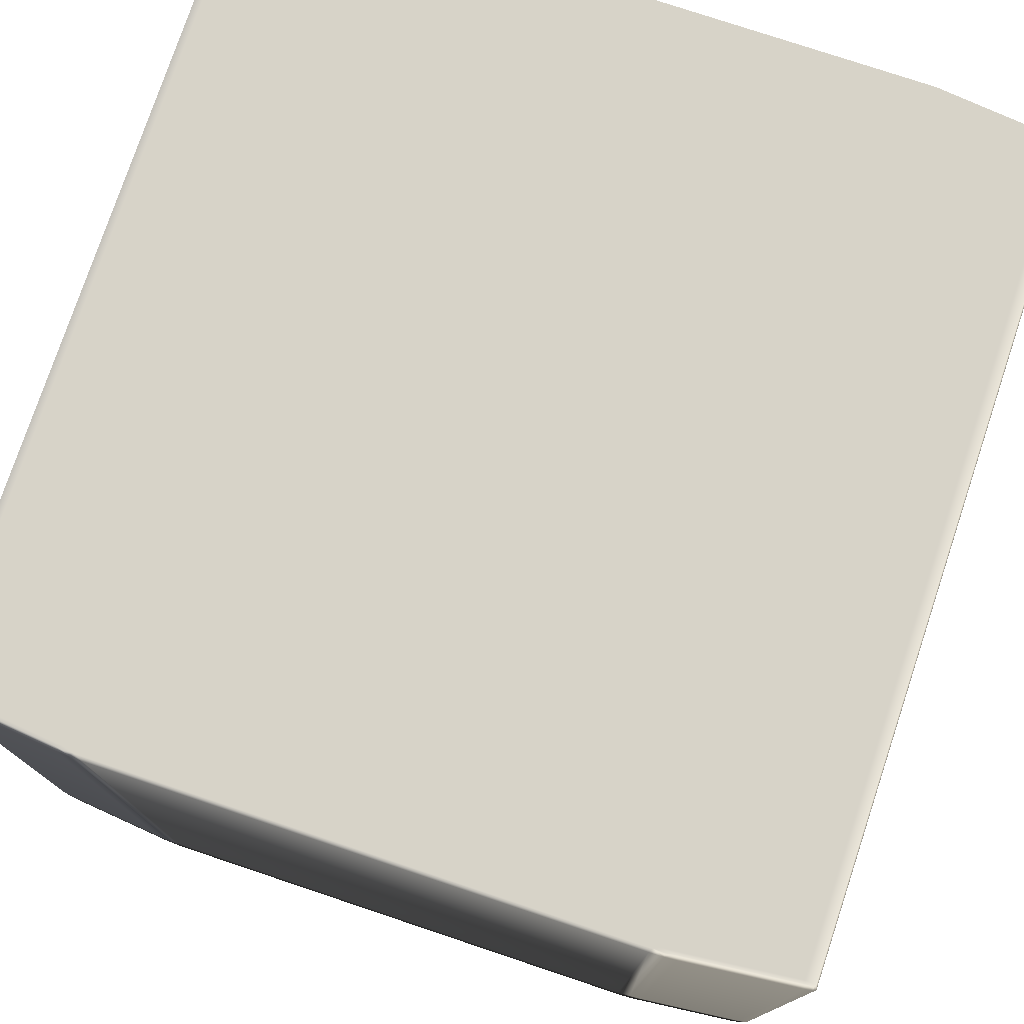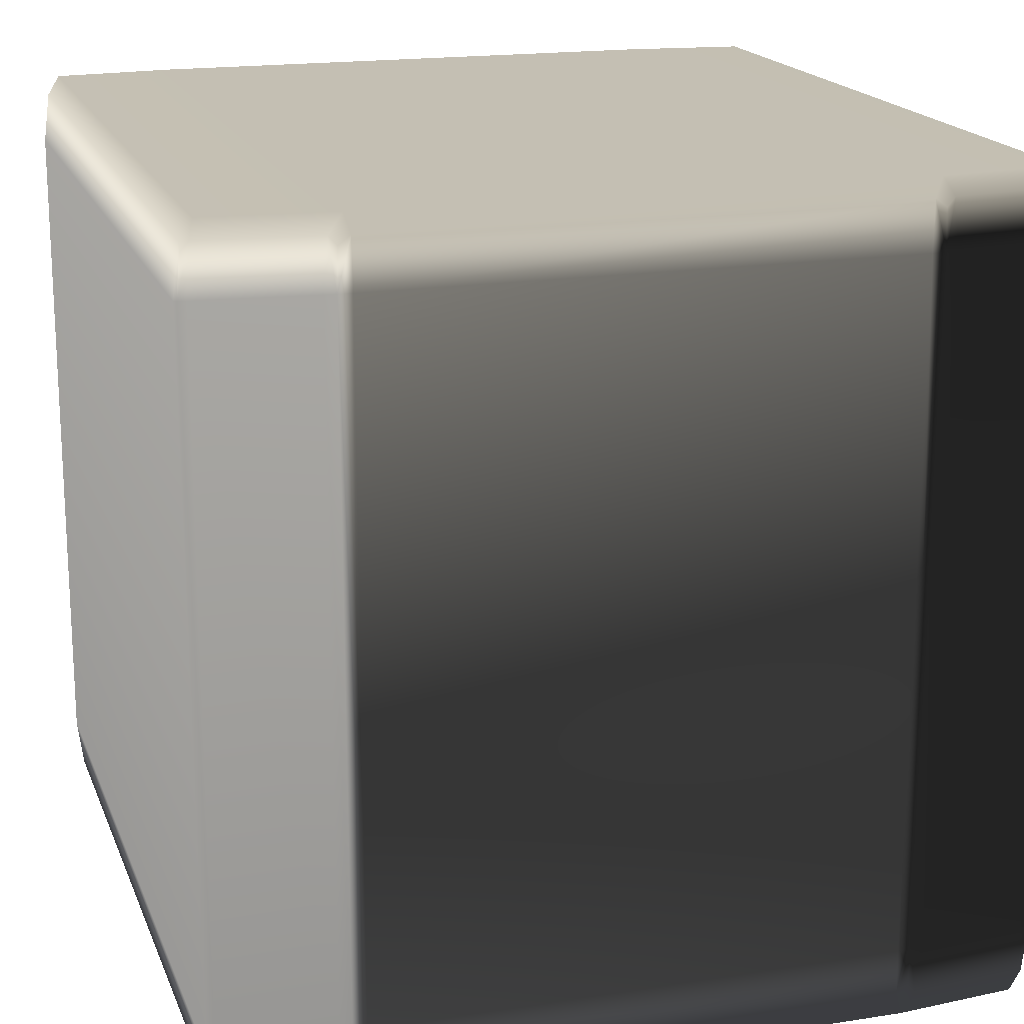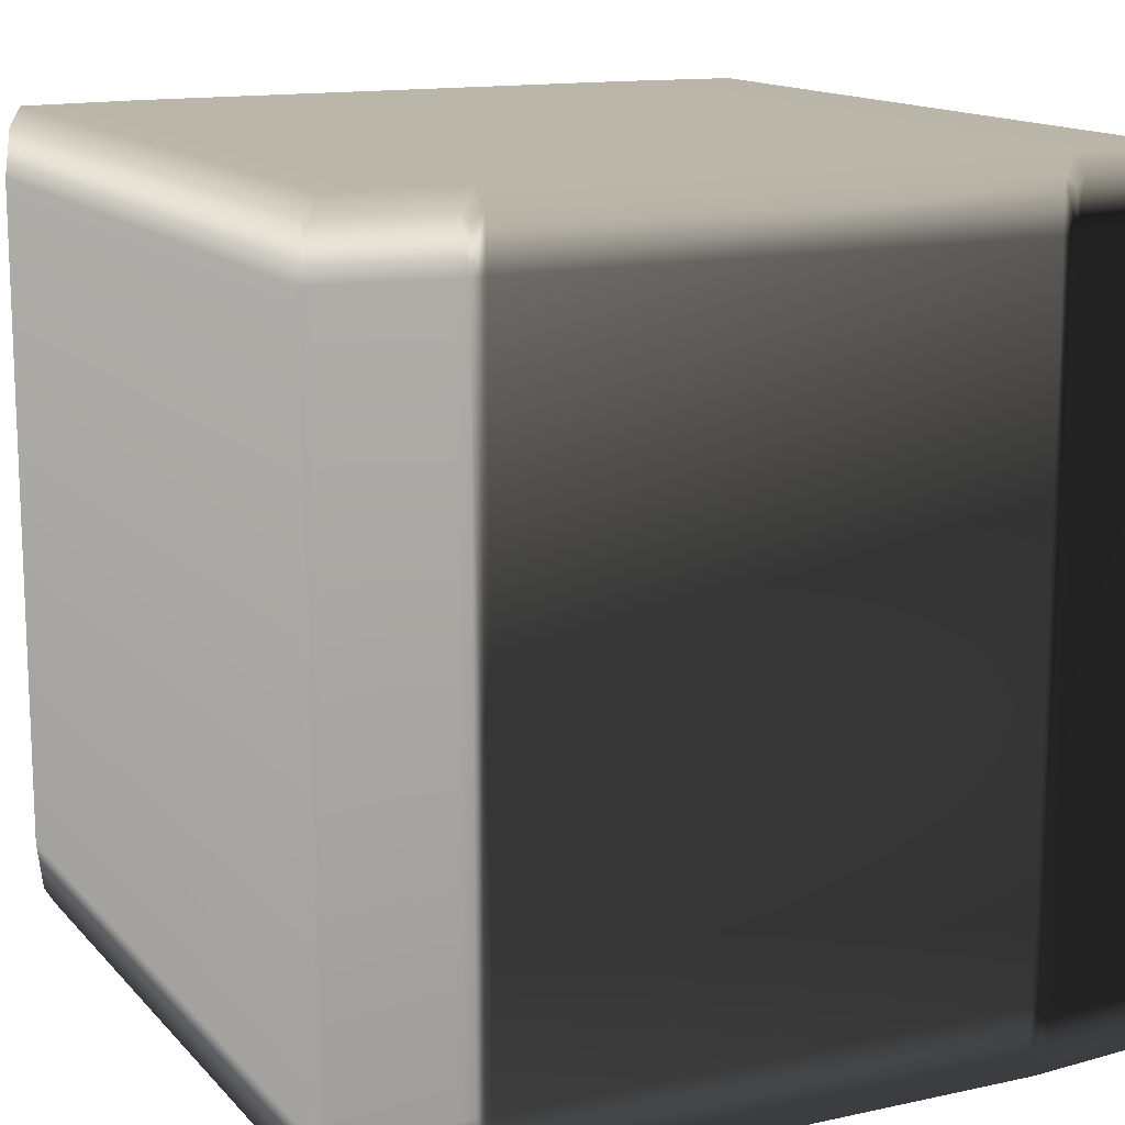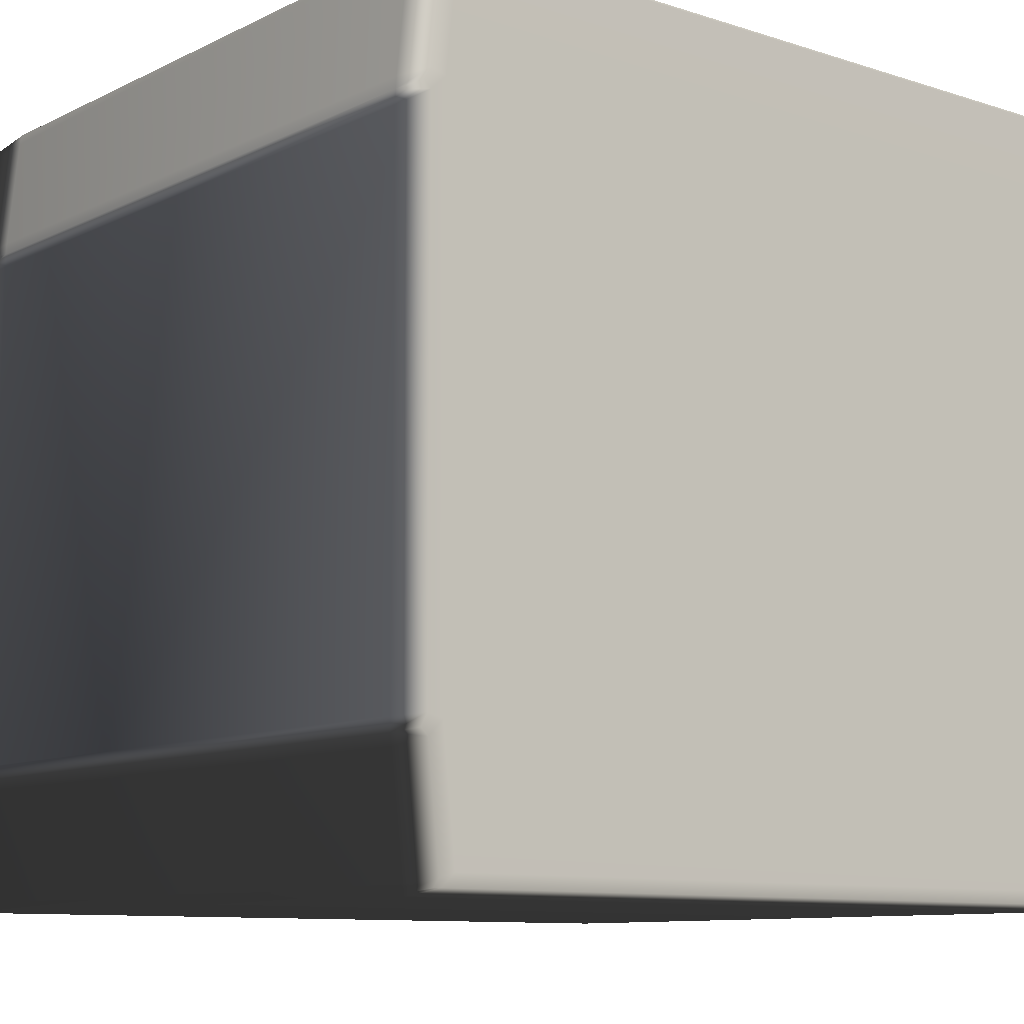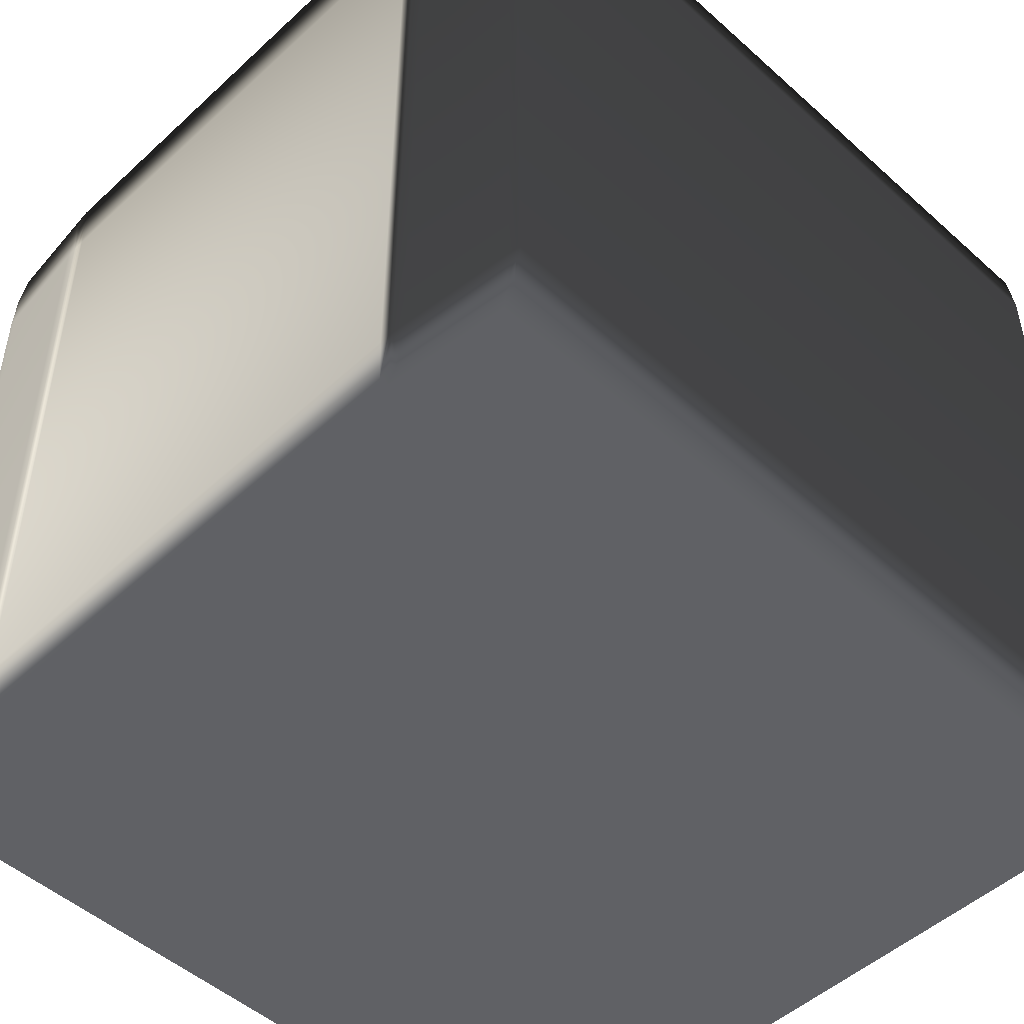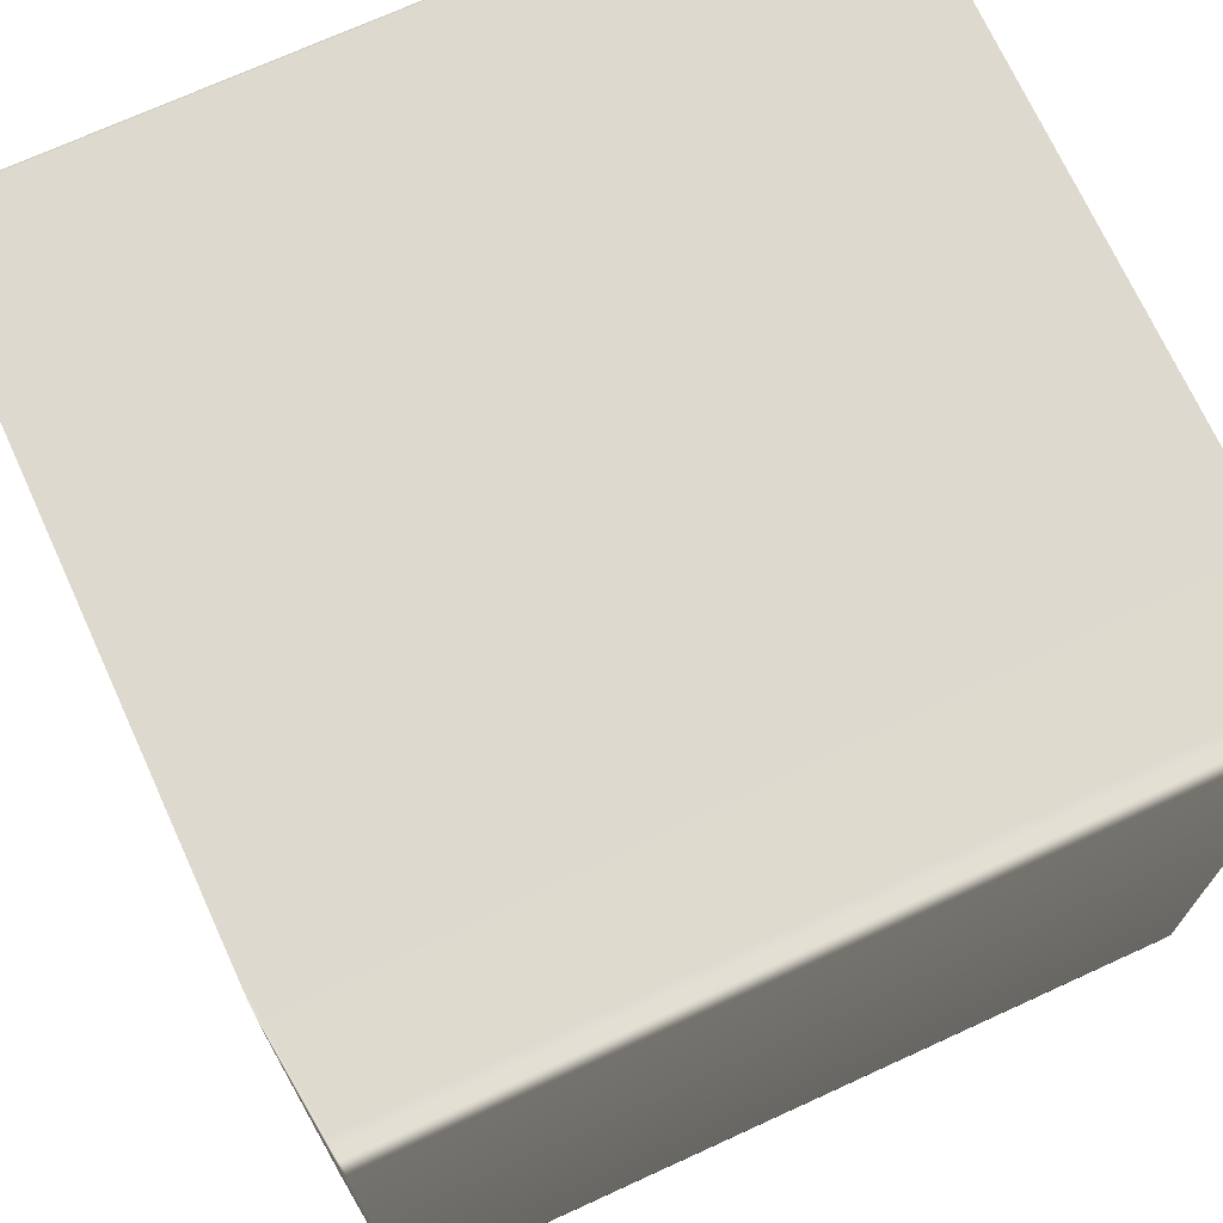
<metadata>
{"format":"obj","ext":"obj","renderer":"f3d","projection":"perspective","resolution":1024,"background":"white","views":[{"elev":76.9,"azim":108.5,"up":"+Y"},{"elev":17.9,"azim":-107.0,"up":"+Y"},{"elev":13.9,"azim":64.1,"up":"+Y"},{"elev":-10.0,"azim":140.6,"up":"+Z"},{"elev":-49.5,"azim":135.4,"up":"+Y"},{"elev":71.4,"azim":-24.6,"up":"+Y"}]}
</metadata>
<code>
v -0.4987 0.4162 0.3511
v -0.4982 0.4766 0.345
v -0.4839 0.4766 0.4823
v 0.4839 0.4766 -0.4823
v 0.4814 0.4766 -0.4923
v 0.4829 0.4657 -0.4921
v 0.4831 0.4162 -0.4966
v 0.4813 -0.4162 -0.5
v 0.4831 -0.4162 -0.4966
v 0.4814 0.4766 -0.4923
v 0.4829 0.4657 -0.4921
v 0.4813 0.4162 -0.5
v -0.4814 0.4766 -0.4923
v 0.4813 0.4162 -0.5
v 0.4814 0.4766 -0.4923
v -0.4813 0.4162 -0.5
v -0.5 0.4162 -0.3199
v -0.4992 0.4766 -0.3209
v -0.4992 0.4766 0.3209
v -0.5 0.4162 0.3199
v 0.4839 0.4766 -0.4823
v 0.4987 0.4162 -0.3511
v 0.4982 0.4766 -0.345
v 0.4997 0.4162 -0.3368
v 0.4982 0.4766 0.345
v 0.4987 0.4162 0.3511
v 0.4846 0.4162 0.4871
v 0.4839 0.4766 0.4823
v -0.4997 0.4162 -0.3368
v -0.4992 0.4657 -0.3349
v -0.5 -0.4162 -0.3199
v -0.4997 -0.4162 -0.3368
v -0.5 -0.4162 0.3199
v -0.4997 -0.4162 0.3368
v -0.4997 0.4162 0.3368
v -0.4992 0.4657 0.3349
v -0.4987 -0.4162 0.3511
v -0.4846 -0.4162 0.4871
v -0.4846 0.4162 0.4871
v -0.4831 -0.4162 0.4966
v -0.4831 0.4162 0.4966
v -0.4829 0.4657 0.4921
v -0.4982 0.4766 -0.345
v -0.4987 0.4162 -0.3511
v -0.4987 -0.4162 -0.3511
v -0.4846 0.4162 -0.4871
v -0.4839 0.4766 -0.4823
v -0.4846 -0.4162 -0.4871
v -0.4831 0.4162 -0.4966
v -0.4829 0.4657 -0.4921
v -0.4831 -0.4162 -0.4966
v -0.4982 0.4766 -0.345
v -0.4992 0.4766 -0.3209
v -0.4992 0.4657 -0.3349
v -0.4977 0.5 -0.329
v -0.4839 0.4766 -0.4823
v -0.4977 0.5 0.329
v -0.4992 0.4766 0.3209
v -0.4982 0.4766 0.345
v -0.4992 0.4657 0.3349
v -0.4823 0.5 0.4778
v -0.4839 0.4766 0.4823
v -0.4814 0.4766 0.4923
v -0.4829 0.4657 0.4921
v -0.4814 0.4766 0.4923
v -0.4823 0.5 0.4778
v 0.4823 0.5 0.4778
v -0.4977 0.5 0.329
v 0.4823 0.5 0.4778
v -0.4823 0.5 0.4778
v 0.4814 0.4766 0.4923
v 0.4977 0.5 0.329
v -0.4977 0.5 -0.329
v 0.4814 0.4766 0.4923
v 0.4823 0.5 0.4778
v 0.4839 0.4766 0.4823
v 0.4977 0.5 0.329
v 0.4829 0.4657 0.4921
v 0.4982 0.4766 0.345
v 0.4992 0.4766 0.3209
v 0.4992 0.4657 0.3349
v 0.4977 0.5 -0.329
v 0.4977 0.5 -0.329
v 0.4992 0.4766 -0.3209
v 0.4982 0.4766 -0.345
v 0.4992 0.4657 -0.3349
v 0.4823 0.5 -0.4778
v 0.4823 0.5 -0.4778
v -0.4823 0.5 -0.4778
v -0.4823 0.5 -0.4778
v 0.4814 0.4766 -0.4923
v 0.4823 0.5 -0.4778
v -0.4823 0.5 -0.4778
v -0.4814 0.4766 -0.4923
v -0.4814 0.4766 -0.4923
v -0.4829 0.4657 -0.4921
v -0.4831 0.4162 -0.4966
v -0.4814 0.4766 -0.4923
v -0.4829 0.4657 -0.4921
v -0.4813 0.4162 -0.5
v -0.4831 -0.4162 -0.4966
v -0.4813 -0.4162 -0.5
v -0.4813 -0.4162 -0.5
v 0.4813 -0.4162 -0.5
v 0.4831 0.4162 -0.4966
v 0.4829 0.4657 -0.4921
v 0.4846 0.4162 -0.4871
v 0.4831 -0.4162 -0.4966
v 0.4846 -0.4162 -0.4871
v 0.4987 -0.4162 -0.3511
v 0.4997 -0.4162 -0.3368
v 0.5 0.4162 -0.3199
v 0.5 -0.4162 -0.3199
v 0.5 0.4162 0.3199
v 0.5 -0.4162 0.3199
v 0.4992 0.4766 -0.3209
v 0.4992 0.4657 -0.3349
v 0.4992 0.4766 0.3209
v 0.4997 0.4162 0.3368
v 0.4997 -0.4162 0.3368
v 0.4992 0.4657 0.3349
v 0.4987 -0.4162 0.3511
v 0.4846 -0.4162 0.4871
v 0.4831 0.4162 0.4966
v 0.4831 -0.4162 0.4966
v 0.4829 0.4657 0.4921
v -0.4814 0.4766 0.4923
v -0.4831 0.4162 0.4966
v -0.4829 0.4657 0.4921
v -0.4813 0.4162 0.5
v -0.4813 0.4162 0.5
v -0.4814 0.4766 0.4923
v 0.4814 0.4766 0.4923
v -0.4813 -0.4162 0.5
v -0.4831 -0.4162 0.4966
v 0.4813 -0.4162 0.5
v -0.4813 -0.4162 0.5
v 0.4813 0.4162 0.5
v 0.4813 0.4162 0.5
v 0.4831 -0.4162 0.4966
v 0.4813 -0.4162 0.5
v 0.4831 0.4162 0.4966
v 0.4814 0.4766 0.4923
v 0.4829 0.4657 0.4921
v -0.4987 -0.4162 0.3511
v -0.4846 -0.4162 0.4871
v -0.4839 -0.4766 0.4823
v -0.4982 -0.4766 0.345
v -0.4982 -0.4766 0.345
v -0.4839 -0.4766 0.4823
v -0.4823 -0.5 0.4778
v -0.4977 -0.5 0.329
v -0.4977 -0.5 0.329
v -0.4823 -0.5 0.4778
v 0.4823 -0.5 0.4778
v -0.4992 -0.4766 0.3209
v -0.4992 -0.4657 0.3349
v -0.4992 -0.4766 -0.3209
v -0.4977 -0.5 -0.329
v 0.4977 -0.5 0.329
v -0.4977 -0.5 -0.329
v 0.4977 -0.5 0.329
v 0.4823 -0.5 0.4778
v 0.4839 -0.4766 0.4823
v 0.4982 -0.4766 0.345
v -0.4982 -0.4766 -0.345
v -0.4992 -0.4657 -0.3349
v -0.4839 -0.4766 -0.4823
v -0.4823 -0.5 -0.4778
v 0.4992 -0.4766 0.3209
v 0.4992 -0.4657 0.3349
v 0.4977 -0.5 -0.329
v 0.4977 -0.5 -0.329
v 0.4992 -0.4766 -0.3209
v 0.4823 -0.5 -0.4778
v -0.4823 -0.5 -0.4778
v 0.4982 -0.4766 -0.345
v 0.4823 -0.5 -0.4778
v 0.4992 -0.4657 -0.3349
v 0.4839 -0.4766 -0.4823
v -0.4823 -0.5 -0.4778
v 0.4823 -0.5 -0.4778
v 0.4814 -0.4766 -0.4923
v 0.4814 -0.4766 -0.4923
v -0.4814 -0.4766 -0.4923
v 0.4829 -0.4657 -0.4921
v 0.4839 -0.4766 -0.4823
v 0.4982 -0.4766 -0.345
v 0.4987 -0.4162 -0.3511
v 0.4846 -0.4162 -0.4871
v 0.4982 -0.4766 0.345
v 0.4839 -0.4766 0.4823
v 0.4846 -0.4162 0.4871
v 0.4987 -0.4162 0.3511
v -0.4992 -0.4766 -0.3209
v -0.4992 -0.4657 -0.3349
v -0.4997 -0.4162 -0.3368
v -0.5 -0.4162 -0.3199
v -0.4992 -0.4766 0.3209
v -0.5 -0.4162 0.3199
v -0.4997 -0.4162 0.3368
v -0.4992 -0.4657 0.3349
v -0.4982 -0.4766 -0.345
v -0.4987 -0.4162 -0.3511
v -0.4846 -0.4162 -0.4871
v -0.4839 -0.4766 -0.4823
v -0.4831 -0.4162 -0.4966
v -0.4829 -0.4657 -0.4921
v -0.4831 -0.4162 -0.4966
v -0.4829 -0.4657 -0.4921
v -0.4814 -0.4766 -0.4923
v -0.4813 -0.4162 -0.5
v -0.4814 -0.4766 -0.4923
v 0.4813 -0.4162 -0.5
v -0.4813 -0.4162 -0.5
v 0.4814 -0.4766 -0.4923
v 0.4814 -0.4766 -0.4923
v 0.4831 -0.4162 -0.4966
v 0.4813 -0.4162 -0.5
v 0.4829 -0.4657 -0.4921
v -0.4814 -0.4766 -0.4923
v -0.4829 -0.4657 -0.4921
v 0.4831 -0.4162 -0.4966
v 0.4829 -0.4657 -0.4921
v 0.4997 -0.4162 -0.3368
v 0.4992 -0.4657 -0.3349
v 0.4992 -0.4766 -0.3209
v 0.5 -0.4162 -0.3199
v 0.5 -0.4162 0.3199
v 0.4992 -0.4766 0.3209
v 0.4997 -0.4162 0.3368
v 0.4992 -0.4657 0.3349
v -0.4814 -0.4766 0.4923
v -0.4829 -0.4657 0.4921
v -0.4831 -0.4162 0.4966
v -0.4813 -0.4162 0.5
v -0.4813 -0.4162 0.5
v 0.4814 -0.4766 0.4923
v -0.4814 -0.4766 0.4923
v 0.4813 -0.4162 0.5
v 0.4831 -0.4162 0.4966
v 0.4814 -0.4766 0.4923
v 0.4813 -0.4162 0.5
v 0.4829 -0.4657 0.4921
v -0.4831 -0.4162 0.4966
v -0.4829 -0.4657 0.4921
v -0.4829 -0.4657 0.4921
v -0.4814 -0.4766 0.4923
v -0.4814 -0.4766 0.4923
v 0.4823 -0.5 0.4778
v -0.4823 -0.5 0.4778
v 0.4814 -0.4766 0.4923
v 0.4814 -0.4766 0.4923
v 0.4829 -0.4657 0.4921
v 0.4829 -0.4657 0.4921
v 0.4831 -0.4162 0.4966
g Cube_(77)_2462_7
f 1 3 2
f 4 6 5
f 7 9 8
f 10 11 7
f 10 7 12
f 13 15 14
f 13 14 16
f 17 19 18
f 17 20 19
f 21 23 22
f 23 24 22
f 25 27 26
f 25 28 27
f 18 30 29
f 18 29 17
f 29 31 17
f 29 32 31
f 17 31 33
f 17 33 20
f 20 33 34
f 20 34 35
f 35 19 20
f 35 36 19
f 2 36 35
f 35 34 37
f 2 35 1
f 35 37 1
f 1 37 38
f 1 38 39
f 39 38 40
f 1 39 3
f 39 40 41
f 41 3 39
f 41 42 3
f 29 30 43
f 29 43 44
f 44 32 29
f 44 45 32
f 43 46 44
f 46 45 44
f 43 47 46
f 46 48 45
f 47 49 46
f 49 48 46
f 47 50 49
f 49 51 48
f 52 54 53
f 52 53 55
f 55 56 52
f 53 57 55
f 53 58 57
f 58 59 57
f 58 60 59
f 59 61 57
f 59 62 61
f 62 63 61
f 62 64 63
f 65 67 66
f 68 70 69
f 65 71 67
f 68 69 72
f 73 68 72
f 74 76 75
f 77 75 76
f 74 78 76
f 77 76 79
f 79 80 77
f 79 81 80
f 82 77 80
f 73 72 83
f 82 80 84
f 84 85 82
f 84 86 85
f 87 82 85
f 73 83 88
f 87 85 4
f 4 5 87
f 73 88 89
f 90 92 91
f 55 93 56
f 90 91 94
f 95 56 93
f 95 96 56
f 97 99 98
f 97 98 100
f 100 101 97
f 100 102 101
f 14 103 16
f 14 104 103
f 7 8 12
f 105 106 21
f 105 21 107
f 107 108 105
f 107 109 108
f 21 22 107
f 22 109 107
f 22 110 109
f 24 110 22
f 24 111 110
f 112 111 24
f 112 113 111
f 114 113 112
f 114 115 113
f 24 116 112
f 116 114 112
f 24 117 116
f 23 117 24
f 116 118 114
f 119 115 114
f 118 119 114
f 119 120 115
f 118 121 119
f 119 121 25
f 119 25 26
f 26 120 119
f 26 122 120
f 27 122 26
f 27 123 122
f 124 123 27
f 124 125 123
f 28 124 27
f 28 126 124
f 127 129 128
f 127 128 130
f 131 133 132
f 128 134 130
f 128 135 134
f 131 137 136
f 131 136 138
f 131 138 133
f 139 141 140
f 139 140 142
f 142 143 139
f 142 144 143
f 145 147 146
f 145 148 147
f 149 151 150
f 149 152 151
f 153 155 154
f 156 152 149
f 156 149 157
f 158 152 156
f 158 159 152
f 153 160 155
f 161 160 153
f 162 164 163
f 162 165 164
f 166 159 158
f 166 158 167
f 159 166 168
f 159 168 169
f 165 162 170
f 165 170 171
f 172 170 162
f 161 173 160
f 172 174 170
f 161 176 175
f 161 175 173
f 174 172 177
f 178 177 172
f 174 177 179
f 178 180 177
f 181 183 182
f 180 178 184
f 181 185 183
f 180 184 186
f 187 189 188
f 187 190 189
f 191 193 192
f 191 194 193
f 195 197 196
f 195 198 197
f 198 195 199
f 198 199 200
f 201 200 199
f 201 199 202
f 148 201 202
f 148 145 201
f 197 203 196
f 197 204 203
f 203 204 205
f 203 205 206
f 206 205 207
f 206 207 208
f 209 211 210
f 209 212 211
f 213 215 214
f 213 214 216
f 217 219 218
f 217 218 220
f 221 168 222
f 221 169 168
f 223 187 224
f 223 190 187
f 188 189 225
f 188 225 226
f 225 227 226
f 225 228 227
f 227 228 229
f 227 229 230
f 230 229 231
f 230 231 232
f 231 191 232
f 231 194 191
f 233 235 234
f 233 236 235
f 237 239 238
f 237 238 240
f 241 243 242
f 241 242 244
f 245 147 246
f 245 146 147
f 150 248 247
f 150 151 248
f 249 251 250
f 249 250 252
f 253 163 164
f 253 164 254
f 192 256 255
f 192 193 256

</code>
